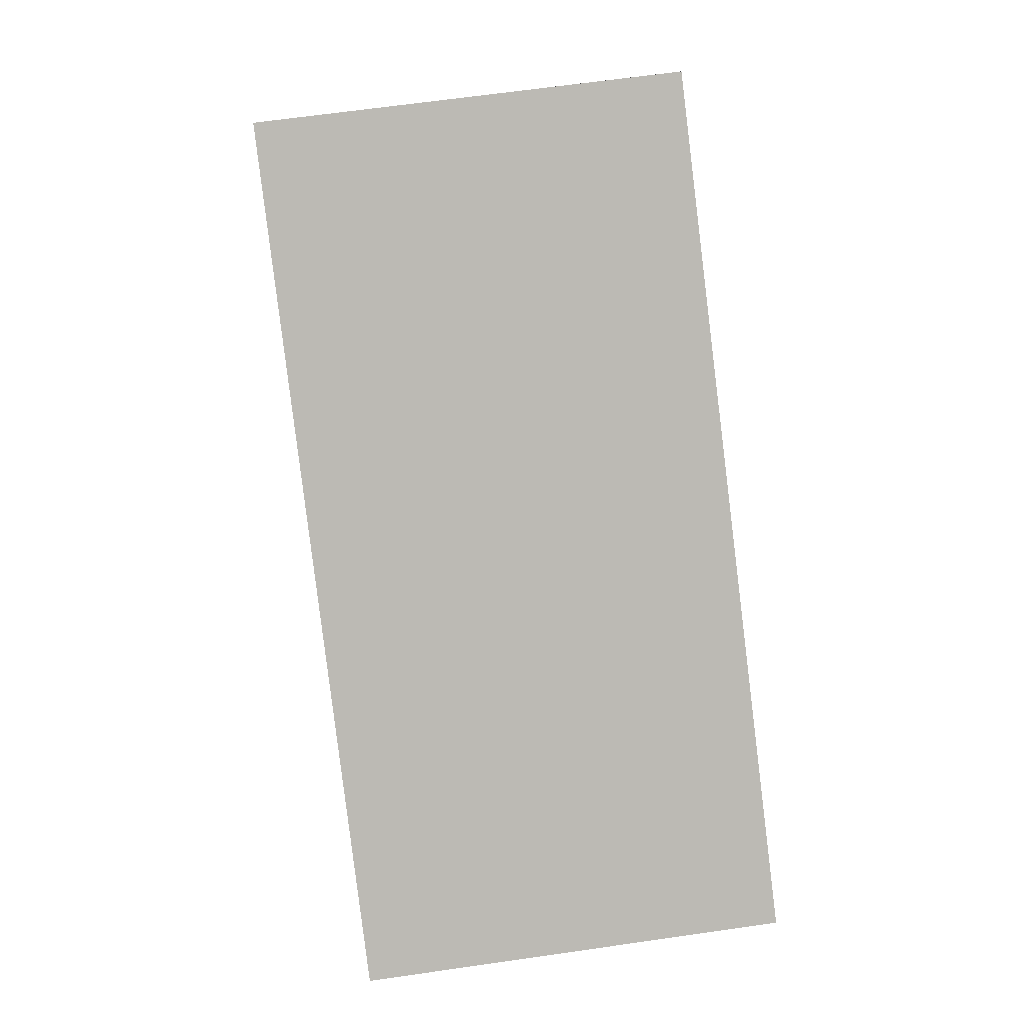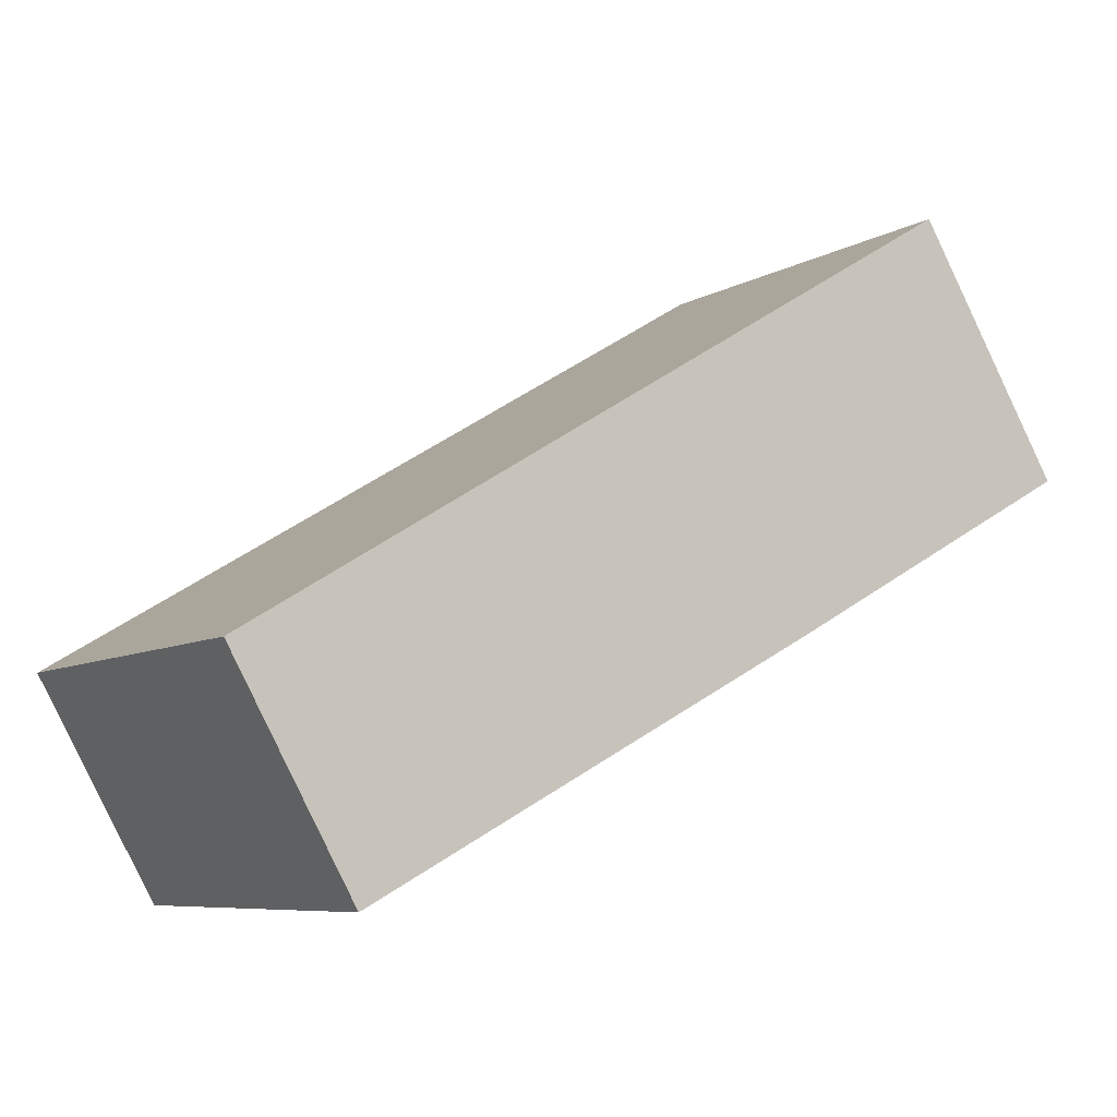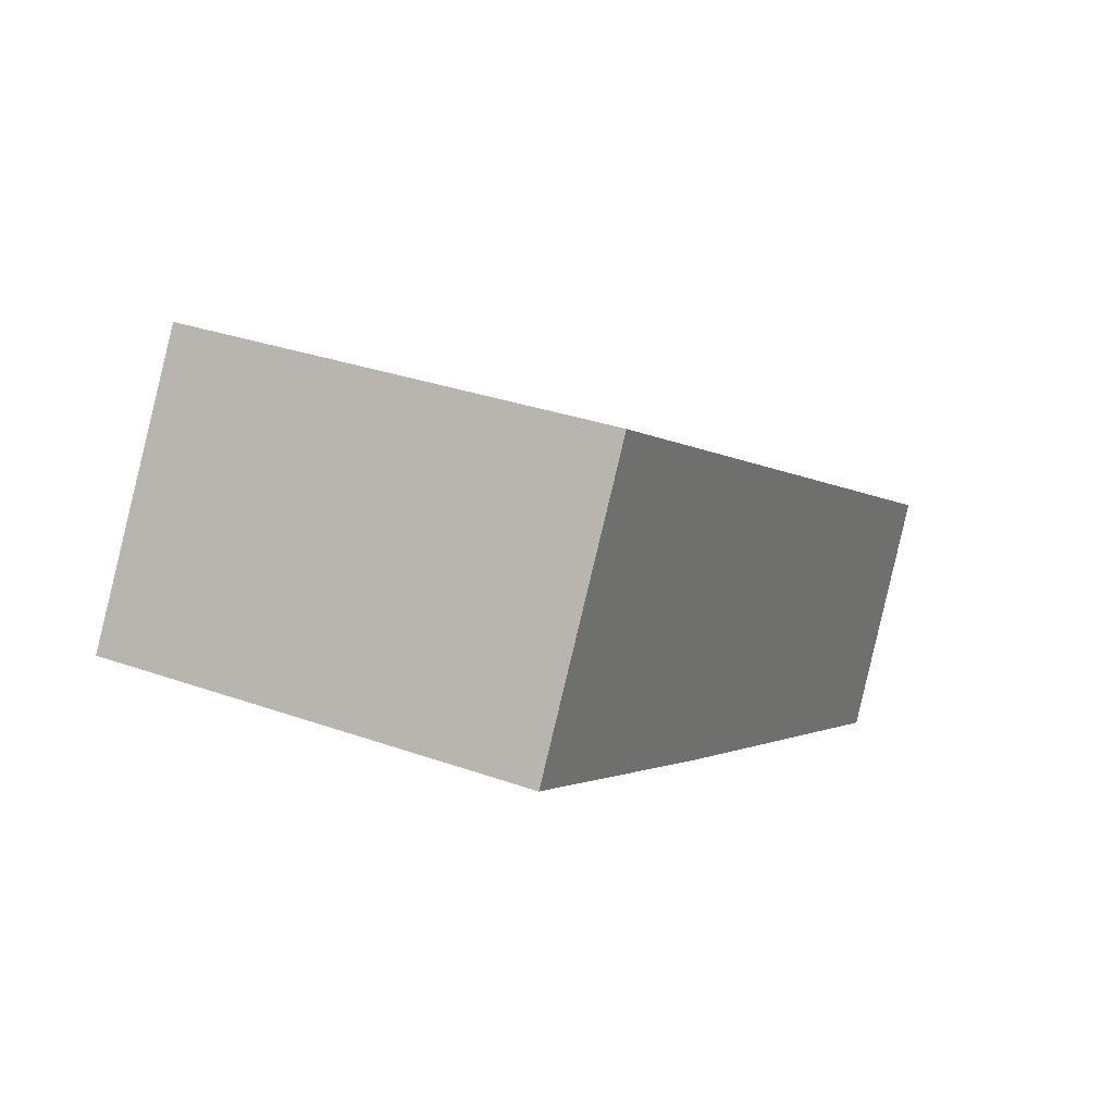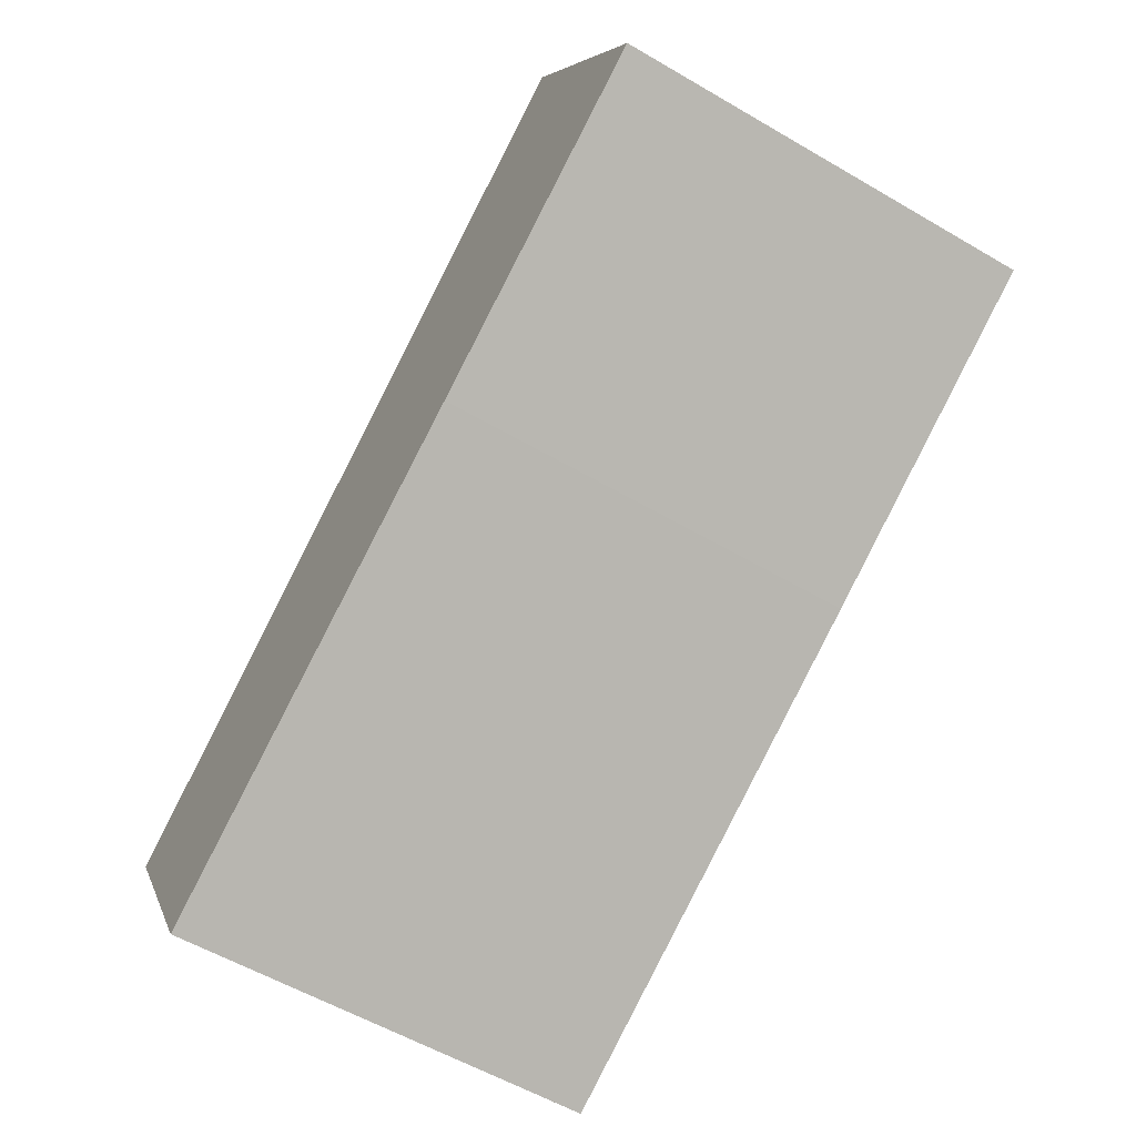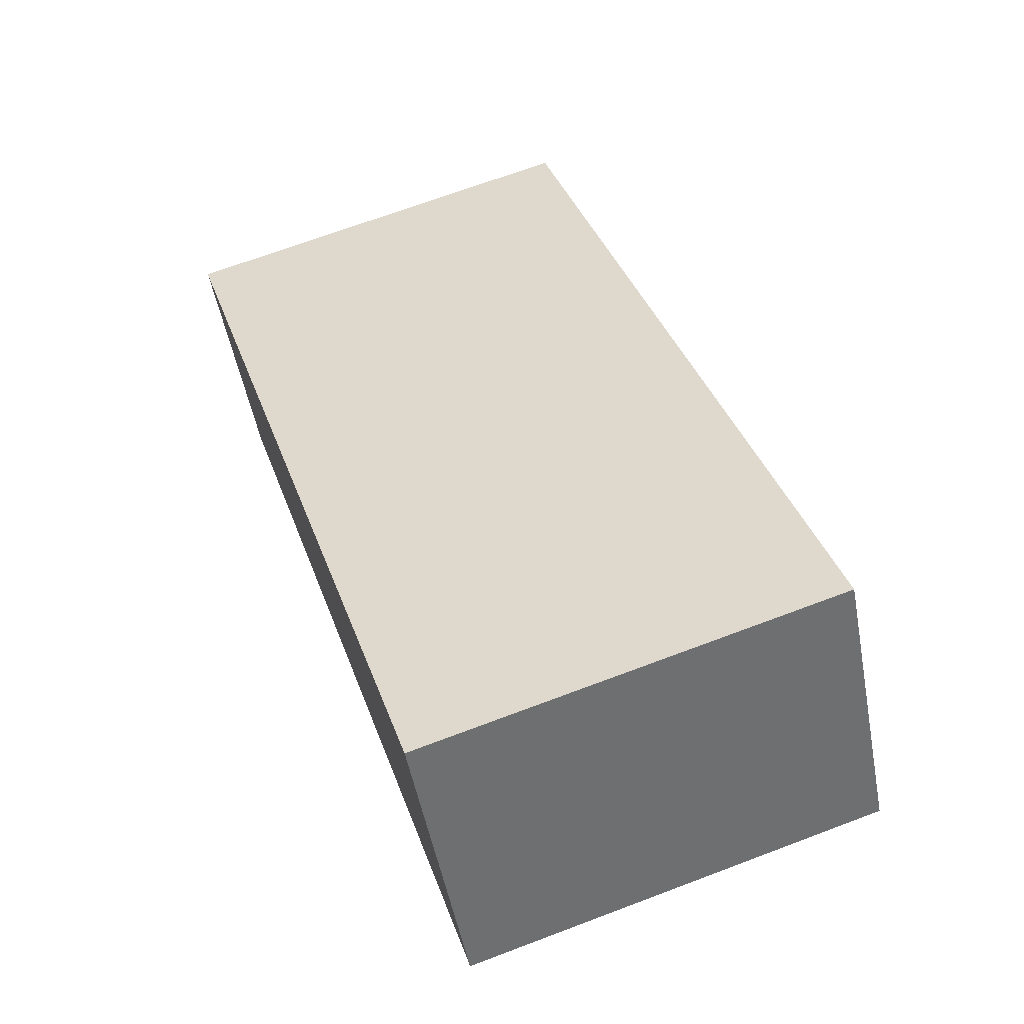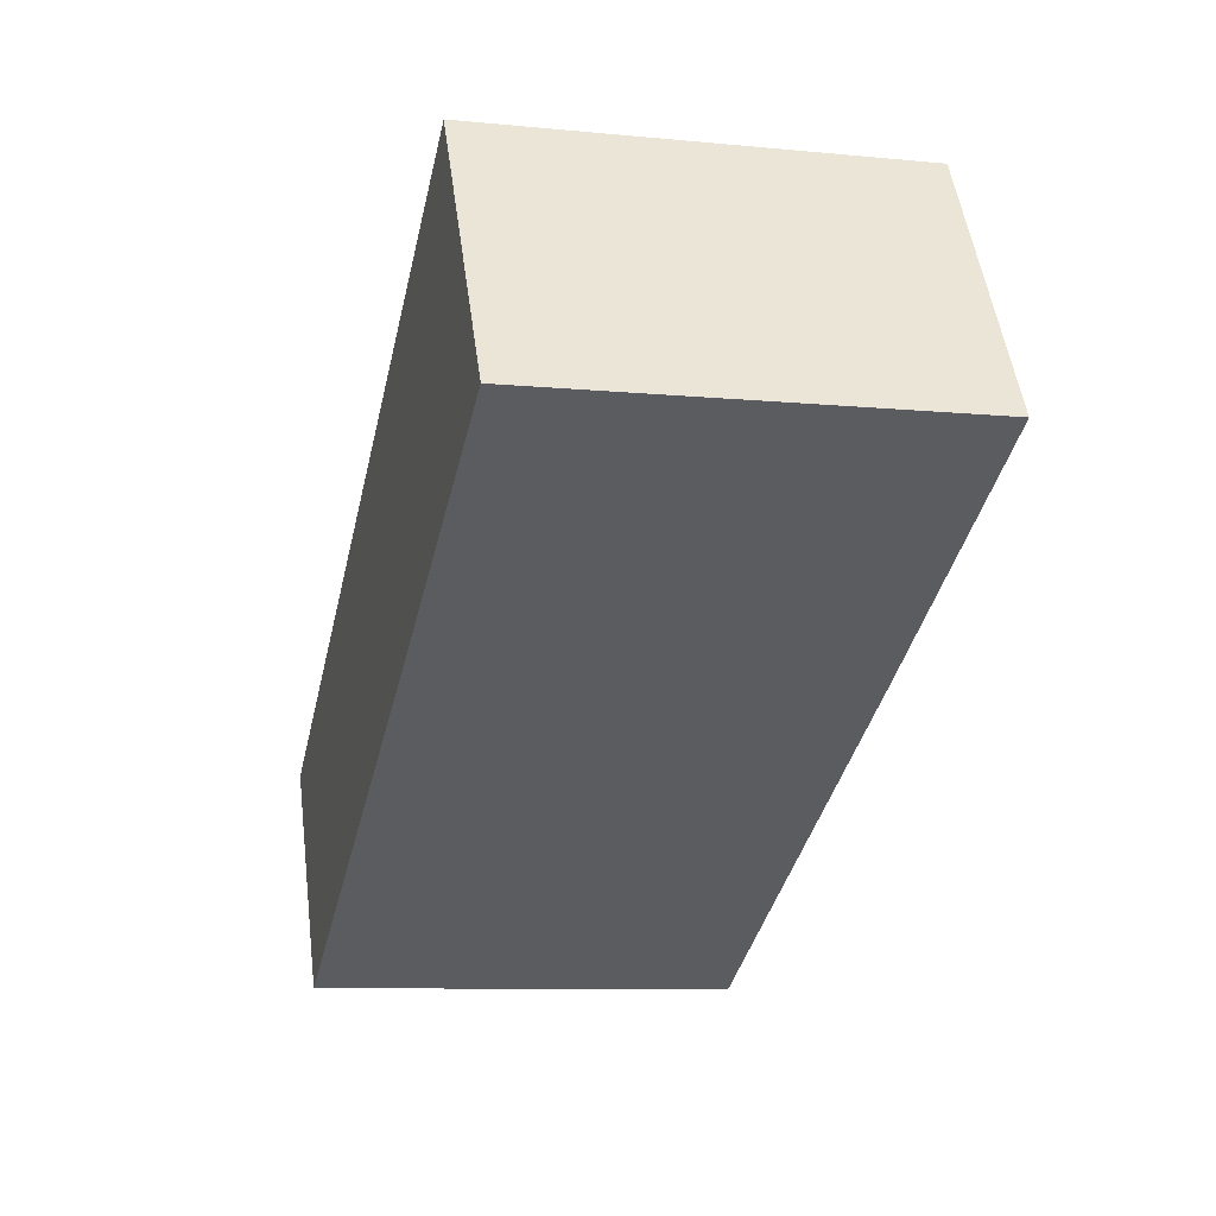
<metadata>
{"format":"obj","ext":"obj","renderer":"f3d","projection":"perspective","resolution":1024,"background":"white","views":[{"elev":65.8,"azim":81.8,"up":"+Z"},{"elev":-7.4,"azim":147.7,"up":"+Z"},{"elev":31.2,"azim":-63.1,"up":"+Z"},{"elev":-57.3,"azim":-121.3,"up":"+Z"},{"elev":68.7,"azim":-110.7,"up":"+Z"},{"elev":-8.9,"azim":-104.7,"up":"+Z"}]}
</metadata>
<code>
v  0.995 2.806 1.648
v  2.048 2.806 -1.132
v  0 2.806 1.718e-16
v  5.944 2.806 -1.346
v  5.128 2.806 -2.792
v  0 0 0
v  0.995 -1.009e-16 1.648
v  5.944 8.242e-17 -1.346
v  5.128 1.71e-16 -2.792
v  2.048 6.931e-17 -1.132
g defaultobject
f 1 2 3
f 2 1 4
f 2 4 5
f 6 1 3
f 1 6 7
f 7 4 1
f 4 7 8
f 8 5 4
f 5 8 9
f 2 6 3
f 6 2 10
f 10 2 5
f 10 5 9
f 10 7 6
f 7 10 8
f 8 10 9

</code>
